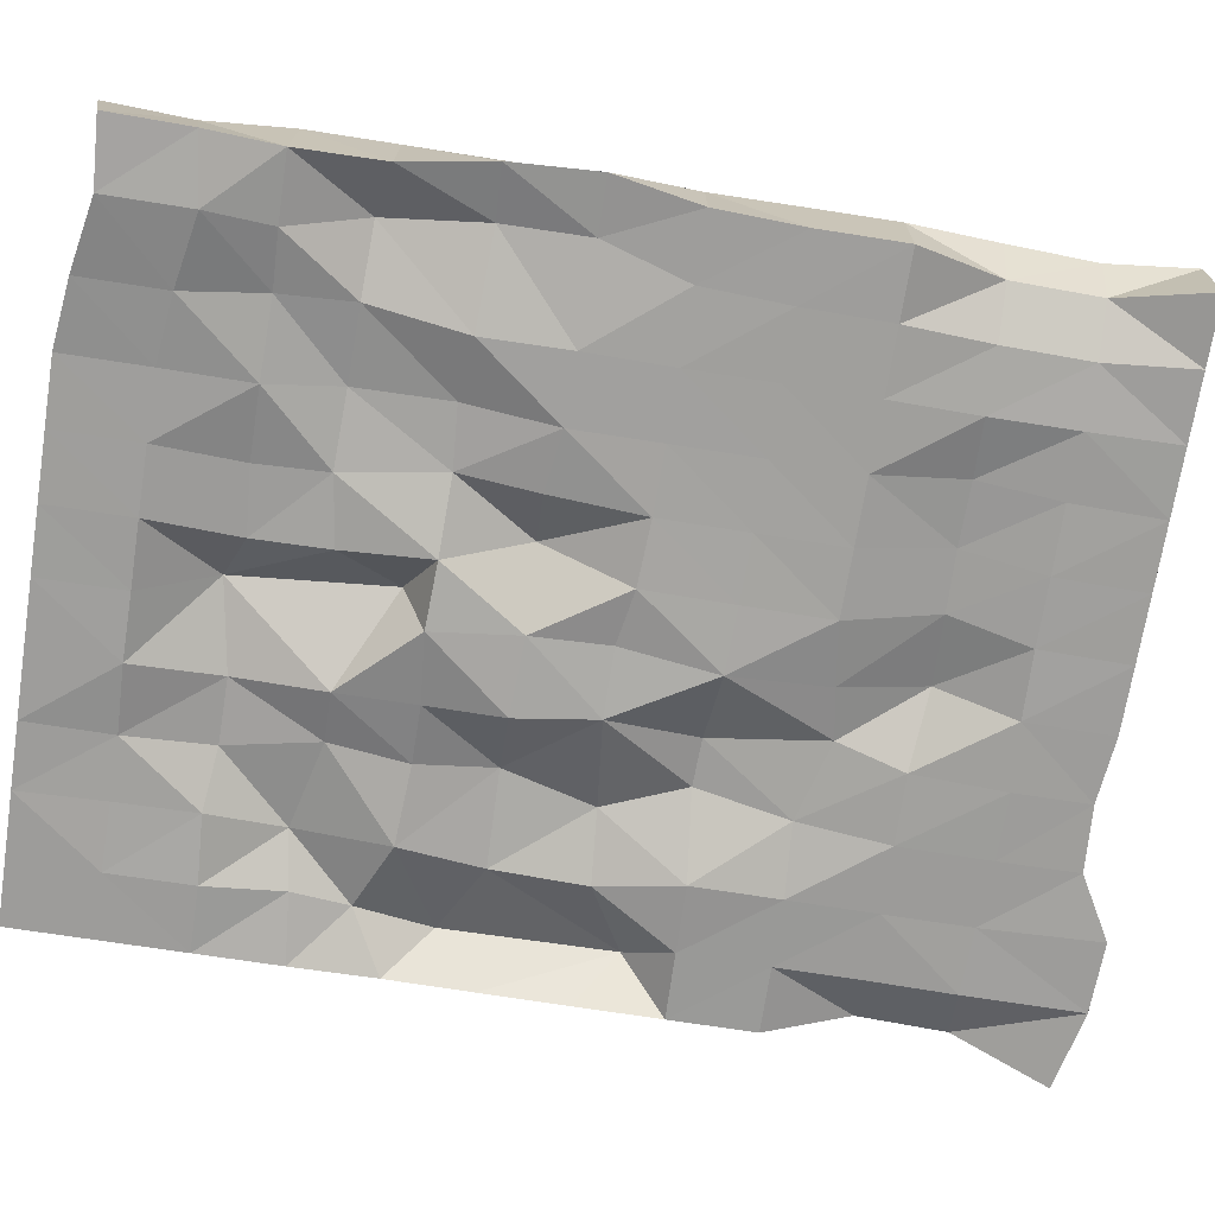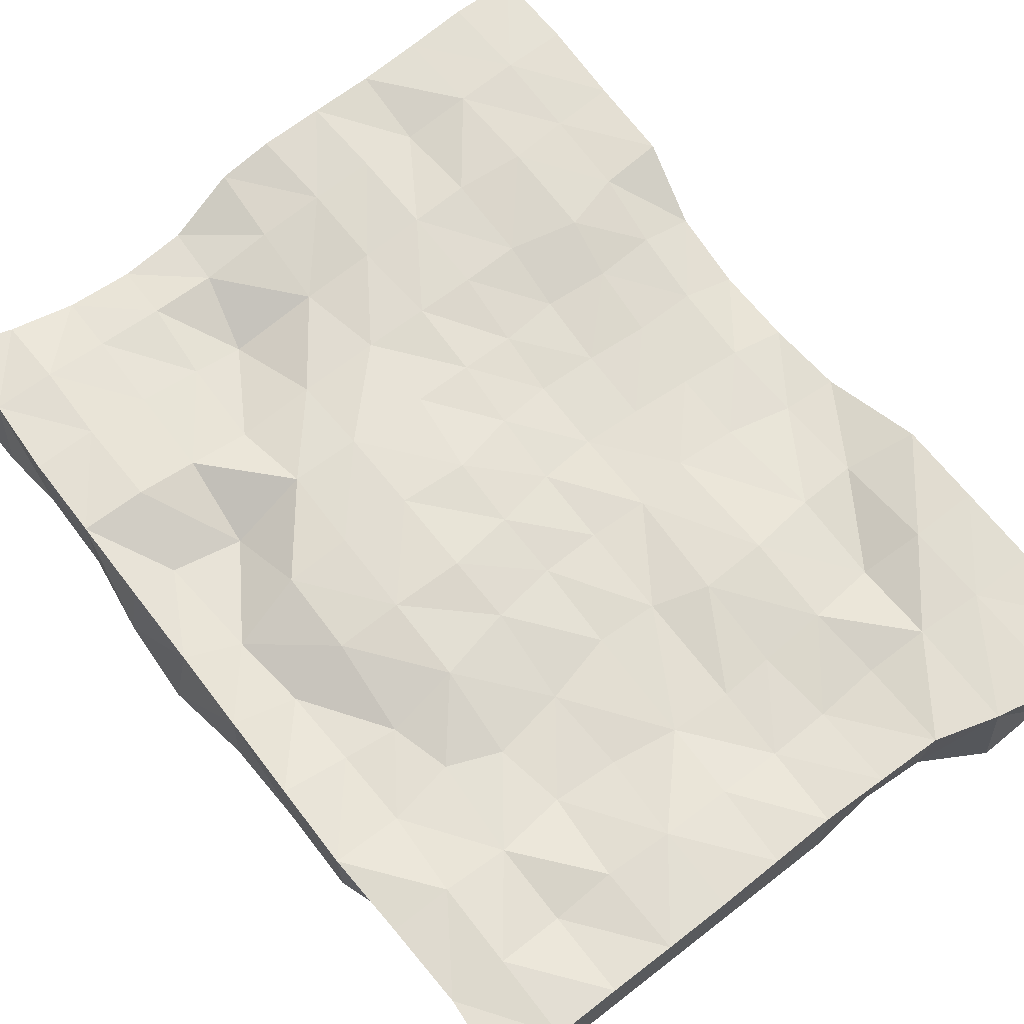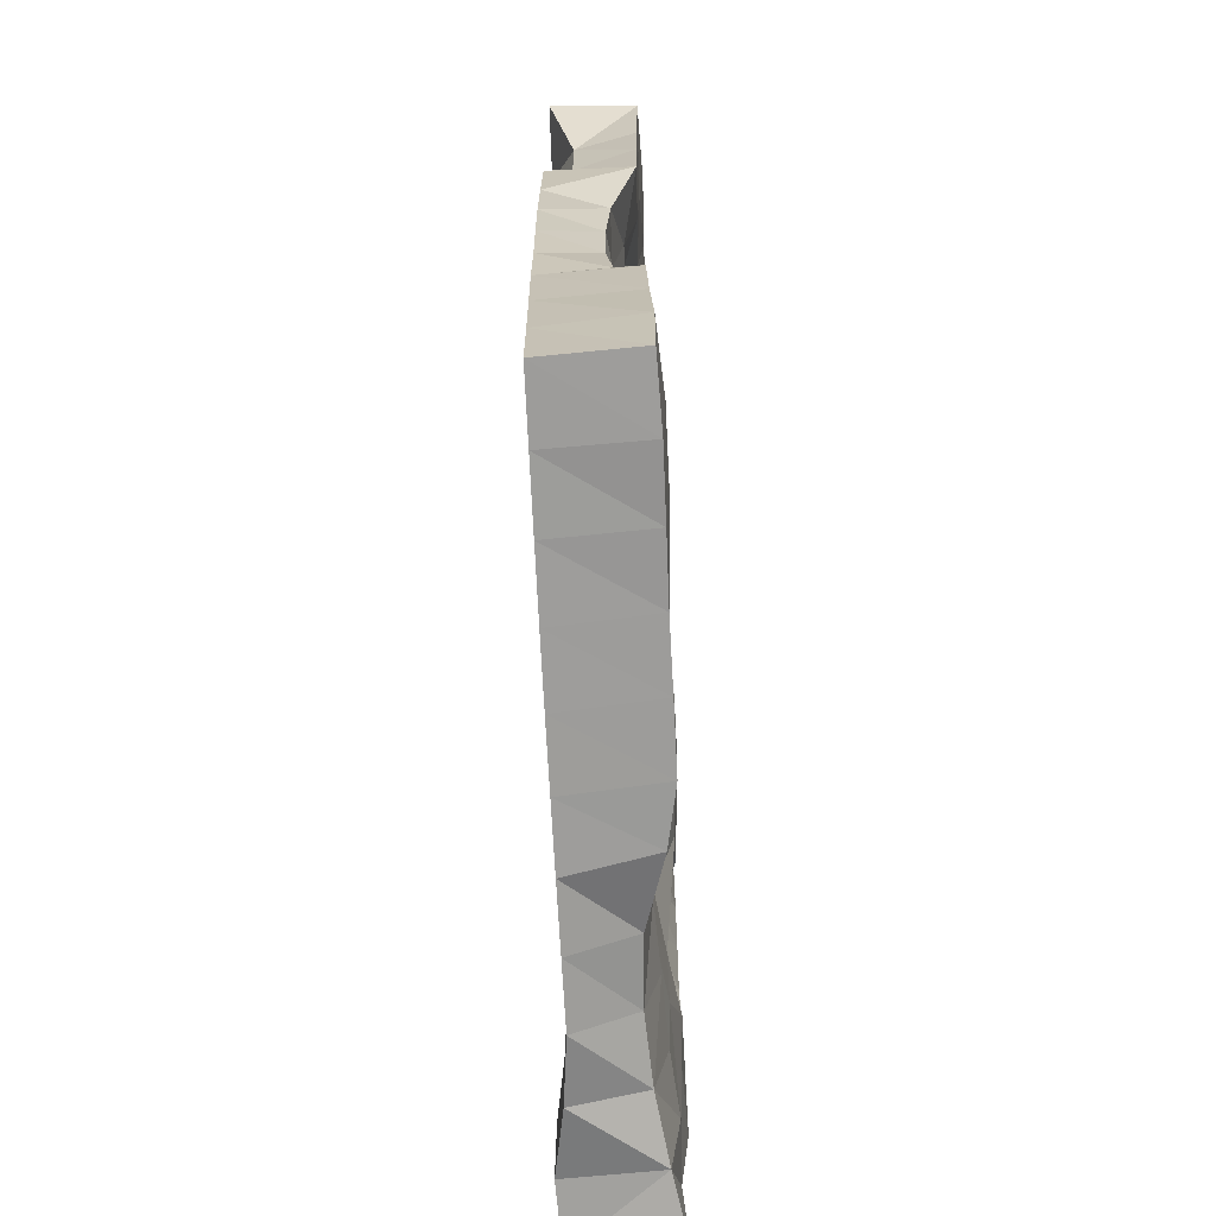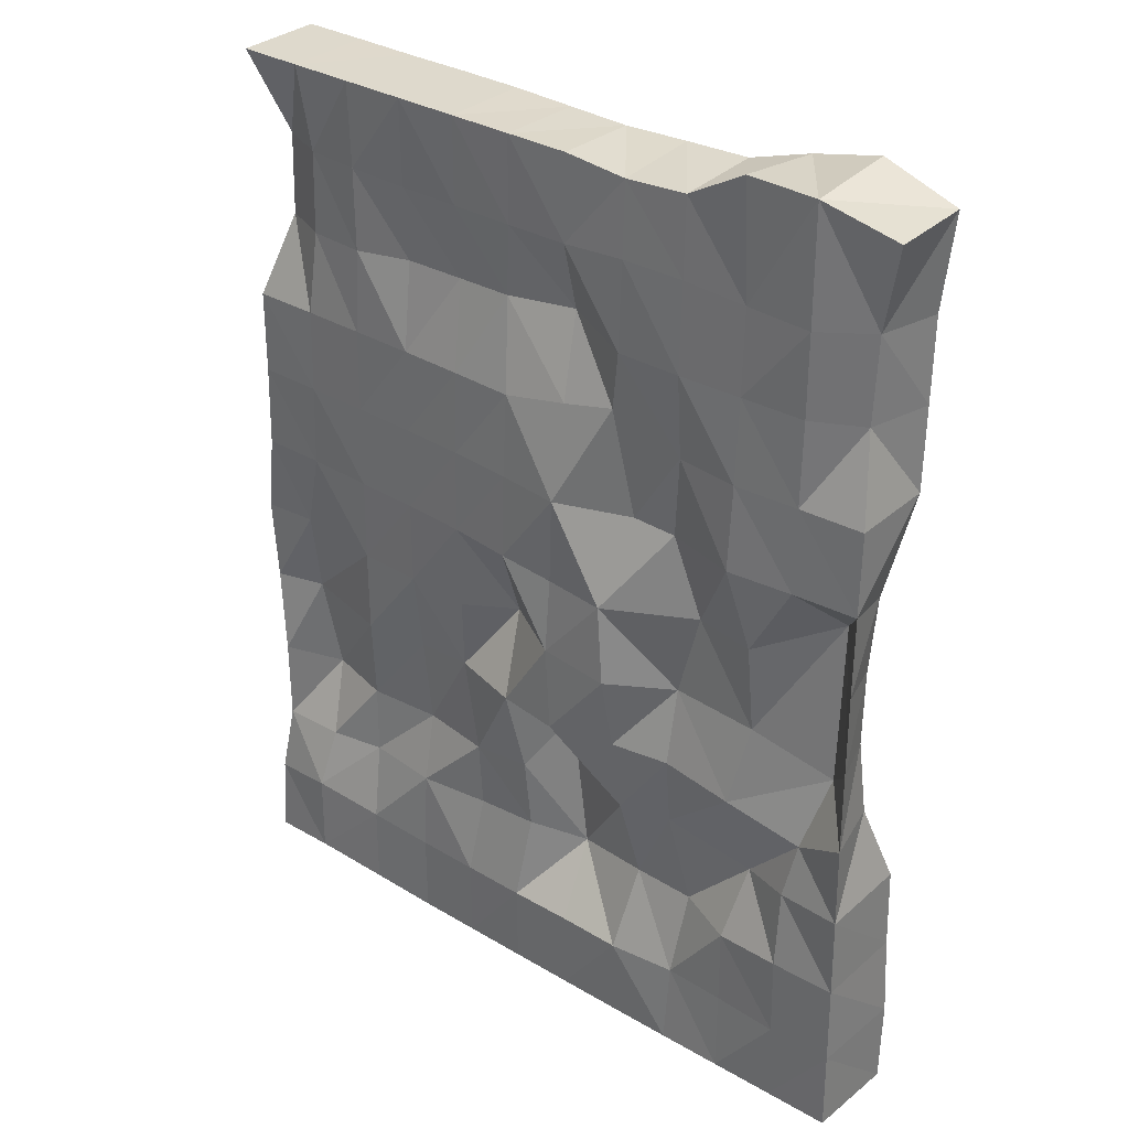
<metadata>
{"format":"obj","ext":"obj","renderer":"f3d","projection":"perspective","resolution":1024,"background":"white","views":[{"elev":-70.5,"azim":81.1,"up":"+Z"},{"elev":67.8,"azim":142.3,"up":"+Z"},{"elev":-69.8,"azim":-87.1,"up":"+Y"},{"elev":31.8,"azim":-140.3,"up":"+Y"}]}
</metadata>
<code>
o blue_moongate_0777x11
v 1.064 5.332 0.2482
v 1.052 0.01787 0.2365
v 1.065 5.329 -0.2523
v 1.114 0.1065 -0.3387
v -3.113 5.39 0.2476
v -3.081 -0.000351 0.2631
v -3.139 5.395 -0.2628
v -3.058 -0.007487 -0.2559
v 0.6916 0.09187 0.1655
v 0.313 0.1428 0.1064
v -0.07008 0.1569 0.07985
v -0.4586 0.1356 0.09821
v -0.8848 0.03763 0.2128
v -1.208 0.03548 0.2704
v -1.584 0.03262 0.2697
v -1.957 0.03121 0.2678
v -2.325 0.01701 0.2718
v -2.7 -0.005179 0.2748
v 0.6903 5.329 -0.2531
v 0.316 5.328 -0.2542
v -0.05813 5.327 -0.2555
v -0.4322 5.326 -0.257
v -0.8062 5.325 -0.2586
v -1.18 5.324 -0.2598
v -1.555 5.285 -0.2572
v -1.928 5.308 -0.2587
v -2.277 5.505 -0.2758
v -2.682 5.493 -0.2728
v -2.682 -0.008493 -0.2576
v -2.306 -0.009378 -0.2592
v -1.93 -0.009972 -0.2604
v -1.555 -0.0101 -0.2608
v -1.18 -0.009645 -0.2601
v -0.8059 -0.008906 -0.2587
v -0.432 -0.007871 -0.257
v -0.05808 -0.006786 -0.2553
v 0.327 0.04382 -0.2903
v 0.7389 0.1296 -0.3556
v -2.676 5.532 0.2611
v -2.287 5.445 0.2499
v -1.929 5.334 0.237
v -1.553 5.324 0.2353
v -1.175 5.311 0.2281
v -0.8106 5.32 0.2337
v -0.4345 5.329 0.2422
v -0.05916 5.33 0.2448
v 0.3149 5.329 0.2448
v 0.6892 5.331 0.2474
v 1.021 4.845 0.2187
v 1.04 4.361 0.2315
v 1.064 3.877 0.2481
v 1.063 3.393 0.2477
v 1.061 2.908 0.2461
v 1.059 2.427 0.2426
v 1.061 1.941 0.2494
v 1.061 1.456 0.2518
v 1.061 0.9716 0.2523
v 1.035 0.4931 0.2086
v -3.056 0.4757 -0.2587
v -3.054 0.9587 -0.2626
v -3.051 1.441 -0.2672
v -3.045 1.92 -0.2679
v -3.046 2.405 -0.2721
v -3.046 2.893 -0.2746
v -3.049 3.379 -0.2714
v -3.051 3.866 -0.2667
v -2.953 4.349 -0.1243
v -2.973 4.847 -0.1218
v 0.9198 4.839 -0.08544
v 0.9325 4.354 -0.08762
v 1.066 3.873 -0.254
v 1.066 3.388 -0.2545
v 1.086 2.904 -0.2472
v 1.169 2.425 -0.2152
v 1.143 1.938 -0.2054
v 1.071 1.45 -0.2513
v 1.065 0.9646 -0.2532
v 1.102 0.5653 -0.319
v -3.055 4.844 0.2365
v -3.052 4.358 0.2311
v -3.049 3.872 0.2246
v -2.953 3.29 0.08363
v -2.929 2.846 0.05702
v -2.925 2.391 0.05393
v -2.955 1.937 0.09554
v -3.064 1.473 0.2417
v -3.071 0.9891 0.2519
v -3.089 0.5008 0.2669
v -2.674 4.839 0.2332
v -2.665 4.36 0.2166
v -2.648 3.787 0.1388
v -2.646 3.263 0.07126
v -2.618 2.804 0.1024
v -2.624 2.351 0.1325
v -2.652 1.924 0.177
v -2.698 1.5 0.2425
v -2.705 1.013 0.2672
v -2.71 0.5122 0.2952
v -2.3 4.812 0.2049
v -2.316 4.326 0.1021
v -2.314 3.798 0.1404
v -2.263 3.188 0.1138
v -2.26 2.777 0.1183
v -2.274 2.355 0.1374
v -2.302 1.942 0.1768
v -2.358 1.6 0.2519
v -2.357 1.045 0.2828
v -2.335 0.5252 0.2946
v -1.945 4.799 0.1417
v -1.912 4.375 0.1704
v -1.911 3.856 0.2025
v -1.9 3.168 0.1403
v -1.906 2.752 0.1253
v -1.915 2.323 0.1294
v -1.936 1.902 0.1554
v -1.962 1.497 0.2239
v -1.961 0.9992 0.2609
v -1.939 0.5086 0.2244
v -1.575 4.823 0.1119
v -1.523 4.395 0.151
v -1.528 3.869 0.1988
v -1.566 3.235 0.1538
v -1.564 2.736 0.1338
v -1.567 2.31 0.1385
v -1.593 1.938 0.1723
v -1.624 1.505 0.2268
v -1.62 1.008 0.2521
v -1.609 0.5149 0.2599
v -1.213 4.837 0.1277
v -1.216 4.413 0.1439
v -1.215 3.759 0.1545
v -1.223 3.22 0.1552
v -1.226 2.772 0.1711
v -1.246 2.352 0.1881
v -1.273 1.951 0.2092
v -1.285 1.503 0.2264
v -1.25 1.007 0.2274
v -1.24 0.5119 0.2417
v -0.839 4.843 0.1959
v -0.855 4.399 0.1573
v -0.8622 3.74 0.1522
v -0.8708 3.235 0.1829
v -0.8583 2.857 0.2325
v -0.8635 2.454 0.2658
v -0.9277 1.961 0.2367
v -0.9159 1.493 0.2109
v -0.828 0.9902 0.1642
v -0.8518 0.505 0.2013
v -0.437 4.844 0.2377
v -0.4765 4.334 0.1397
v -0.4519 3.844 0.1536
v -0.4885 3.301 0.2336
v -0.4706 2.921 0.2893
v -0.4655 2.435 0.2892
v -0.4587 1.955 0.2752
v -0.4567 1.483 0.1825
v -0.3268 0.9459 0.007568
v -0.4328 0.5101 0.1423
v -0.0531 4.82 0.2153
v -0.09889 4.31 0.1378
v -0.02344 3.919 0.1706
v -0.05338 3.404 0.2612
v -0.05242 2.915 0.291
v -0.05541 2.421 0.2794
v -0.06555 1.941 0.2571
v -0.01005 1.479 0.1389
v -0.02203 0.9728 0.1354
v -0.05771 0.5128 0.1627
v 0.308 4.832 0.1719
v 0.3141 4.37 0.2136
v 0.273 3.795 0.1609
v 0.3673 3.457 0.1671
v 0.3269 2.91 0.2579
v 0.3186 2.42 0.2533
v 0.3856 1.981 0.07013
v 0.3392 1.465 0.1907
v 0.336 0.9612 0.1924
v 0.3237 0.5057 0.1827
v 0.6885 4.846 0.2458
v 0.6896 4.361 0.2467
v 0.6605 3.866 0.1714
v 0.6768 3.42 0.1667
v 0.6928 2.962 0.1257
v 0.7435 2.518 0.1286
v 0.7903 1.908 0.09867
v 0.6864 1.46 0.2502
v 0.6961 0.9626 0.2353
v 0.6847 0.5032 0.219
v 0.6367 4.837 -0.2112
v 0.6481 4.356 -0.2133
v 0.6845 3.872 -0.2552
v 0.6929 3.387 -0.257
v 0.717 2.903 -0.2483
v 0.8551 2.427 -0.1936
v 0.8406 1.951 -0.1419
v 0.7669 1.391 -0.07668
v 0.6912 0.9666 -0.248
v 0.7373 0.609 -0.3528
v 0.3071 4.84 -0.2456
v 0.3057 4.359 -0.2424
v 0.3193 3.87 -0.2594
v 0.3205 3.384 -0.2613
v 0.3212 2.899 -0.2625
v 0.3271 2.414 -0.2603
v 0.3225 1.929 -0.2605
v 0.3802 1.381 -0.1776
v 0.3646 0.9728 -0.1963
v 0.3277 0.5261 -0.2908
v -0.05186 4.825 -0.2387
v -0.02455 4.375 -0.1776
v -0.05256 3.868 -0.2643
v -0.05025 3.381 -0.2685
v -0.04861 2.895 -0.2713
v -0.04944 2.407 -0.269
v -0.02466 1.895 -0.1785
v -0.04325 1.369 -0.1356
v -0.06536 0.9653 -0.2388
v -0.05652 0.4766 -0.2578
v -0.4253 4.828 -0.2488
v -0.3795 4.371 -0.1657
v -0.4228 3.865 -0.2721
v -0.4181 3.375 -0.2809
v -0.4142 2.888 -0.2875
v -0.3945 2.36 -0.2378
v -0.367 1.919 -0.1948
v -0.4577 1.357 -0.1905
v -0.4758 0.9593 -0.1804
v -0.4297 0.475 -0.2608
v -0.7976 4.828 -0.2539
v -0.7164 4.378 -0.1725
v -0.7914 3.86 -0.283
v -0.7813 3.367 -0.3013
v -0.7729 2.867 -0.3096
v -0.6889 2.367 -0.07387
v -0.777 1.911 -0.304
v -0.8346 1.415 -0.2117
v -0.8521 0.9859 -0.1789
v -0.8028 0.4734 -0.2638
v -1.176 4.836 -0.2649
v -1.121 4.398 -0.09904
v -1.151 3.911 -0.2343
v -1.14 3.354 -0.3289
v -1.087 2.814 -0.2805
v -1.087 2.379 -0.3199
v -1.134 1.895 -0.3403
v -1.04 1.755 -0.01761
v -1.124 0.8768 0.01465
v -1.175 0.4737 -0.2621
v -1.551 4.861 -0.2689
v -1.531 4.34 -0.2661
v -1.444 3.964 -0.1955
v -1.551 3.326 -0.1364
v -1.459 2.812 -0.3236
v -1.511 2.358 -0.3495
v -1.536 1.927 -0.283
v -1.559 1.483 -0.229
v -1.604 0.9667 -0.1021
v -1.549 0.4718 -0.2673
v -1.927 4.861 -0.2682
v -1.92 4.345 -0.2767
v -1.894 3.836 -0.2075
v -1.819 3.317 -0.1346
v -2.002 2.868 -0.1315
v -1.867 2.358 -0.1312
v -1.875 1.925 -0.226
v -1.853 1.483 -0.1579
v -1.972 0.9634 -0.1114
v -1.943 0.4794 -0.2311
v -2.303 4.837 -0.2643
v -2.298 4.349 -0.2729
v -2.289 3.858 -0.2864
v -2.278 3.363 -0.3075
v -2.389 2.898 -0.2359
v -2.398 2.369 -0.1841
v -2.312 1.897 -0.2671
v -2.367 1.358 -0.09577
v -2.293 0.9319 -0.2366
v -2.297 0.4771 -0.2413
v -2.681 4.825 -0.2723
v -2.676 4.351 -0.2684
v -2.671 3.863 -0.2754
v -2.666 3.371 -0.2828
v -2.839 3.118 -0.00599
v -2.833 2.16 -0.03726
v -2.718 1.727 -0.1567
v -2.663 1.404 -0.211
v -2.675 0.9569 -0.2668
v -2.679 0.4741 -0.2618
f 5 28 39
f 28 68 279
f 68 5 79
f 9 4 38
f 1 69 49
f 48 49 179
f 5 89 79
f 89 40 99
f 99 41 109
f 41 119 109
f 42 129 119
f 43 139 129
f 44 149 139
f 149 46 159
f 46 169 159
f 47 179 169
f 18 8 6
f 17 29 18
f 16 30 17
f 15 31 16
f 14 32 15
f 13 33 14
f 12 34 13
f 11 35 12
f 10 36 11
f 9 37 10
f 69 19 189
f 189 20 199
f 199 21 209
f 21 219 209
f 22 229 219
f 23 239 229
f 239 25 249
f 25 259 249
f 26 269 259
f 269 28 279
f 48 3 1
f 47 19 48
f 47 21 20
f 45 21 46
f 44 22 45
f 43 23 44
f 43 25 24
f 42 26 25
f 40 26 41
f 40 28 27
f 30 288 29
f 277 288 278
f 276 287 277
f 276 285 286
f 275 284 285
f 274 283 284
f 273 282 283
f 271 282 272
f 270 281 271
f 270 279 280
f 268 30 31
f 268 277 278
f 267 276 277
f 266 275 276
f 264 275 265
f 263 274 264
f 263 272 273
f 261 272 262
f 260 271 261
f 260 269 270
f 258 31 32
f 257 268 258
f 257 266 267
f 256 265 266
f 255 264 265
f 253 264 254
f 253 262 263
f 252 261 262
f 250 261 251
f 249 260 250
f 33 258 32
f 247 258 248
f 247 256 257
f 245 256 246
f 245 254 255
f 244 253 254
f 242 253 243
f 242 251 252
f 240 251 241
f 239 250 240
f 34 248 33
f 238 247 248
f 236 247 237
f 235 246 236
f 235 244 245
f 233 244 234
f 233 242 243
f 231 242 232
f 230 241 231
f 229 240 230
f 35 238 34
f 227 238 228
f 226 237 227
f 226 235 236
f 225 234 235
f 223 234 224
f 223 232 233
f 222 231 232
f 221 230 231
f 219 230 220
f 36 228 35
f 217 228 218
f 217 226 227
f 216 225 226
f 214 225 215
f 214 223 224
f 213 222 223
f 212 221 222
f 211 220 221
f 209 220 210
f 37 218 36
f 208 217 218
f 207 216 217
f 206 215 216
f 205 214 215
f 204 213 214
f 203 212 213
f 202 211 212
f 200 211 201
f 199 210 200
f 38 208 37
f 198 207 208
f 197 206 207
f 196 205 206
f 195 204 205
f 193 204 194
f 192 203 193
f 191 202 192
f 190 201 191
f 189 200 190
f 78 38 4
f 77 198 78
f 77 196 197
f 76 195 196
f 75 194 195
f 73 194 74
f 72 193 73
f 71 192 72
f 70 191 71
f 69 190 70
f 10 188 9
f 177 188 178
f 177 186 187
f 175 186 176
f 175 184 185
f 173 184 174
f 172 183 173
f 172 181 182
f 170 181 171
f 170 179 180
f 168 10 11
f 167 178 168
f 167 176 177
f 165 176 166
f 165 174 175
f 163 174 164
f 162 173 163
f 162 171 172
f 161 170 171
f 159 170 160
f 158 11 12
f 157 168 158
f 157 166 167
f 156 165 166
f 155 164 165
f 154 163 164
f 152 163 153
f 151 162 152
f 151 160 161
f 149 160 150
f 148 12 13
f 147 158 148
f 147 156 157
f 146 155 156
f 144 155 145
f 143 154 144
f 142 153 143
f 141 152 142
f 140 151 141
f 140 149 150
f 138 13 14
f 138 147 148
f 137 146 147
f 135 146 136
f 134 145 135
f 133 144 134
f 132 143 133
f 131 142 132
f 131 140 141
f 129 140 130
f 15 138 14
f 128 137 138
f 127 136 137
f 125 136 126
f 124 135 125
f 123 134 124
f 122 133 123
f 122 131 132
f 121 130 131
f 120 129 130
f 118 15 16
f 118 127 128
f 116 127 117
f 115 126 116
f 114 125 115
f 114 123 124
f 112 123 113
f 111 122 112
f 110 121 111
f 110 119 120
f 108 16 17
f 108 117 118
f 107 116 117
f 106 115 116
f 105 114 115
f 104 113 114
f 103 112 113
f 101 112 102
f 100 111 101
f 99 110 100
f 98 17 18
f 97 108 98
f 96 107 97
f 95 106 96
f 94 105 95
f 94 103 104
f 93 102 103
f 92 101 102
f 91 100 101
f 90 99 100
f 6 98 18
f 87 98 88
f 86 97 87
f 85 96 86
f 85 94 95
f 84 93 94
f 83 92 93
f 82 91 92
f 81 90 91
f 80 89 90
f 9 58 2
f 187 58 188
f 187 56 57
f 185 56 186
f 185 54 55
f 184 53 54
f 183 52 53
f 182 51 52
f 180 51 181
f 180 49 50
f 58 4 2
f 58 77 78
f 57 76 77
f 56 75 76
f 54 75 55
f 53 74 54
f 53 72 73
f 52 71 72
f 51 70 71
f 49 70 50
f 59 6 8
f 60 88 59
f 61 87 60
f 61 85 86
f 62 84 85
f 63 83 84
f 64 82 83
f 65 81 82
f 67 81 66
f 68 80 67
f 29 59 8
f 288 60 59
f 286 60 287
f 285 61 286
f 284 62 285
f 283 63 284
f 283 65 64
f 281 65 282
f 281 67 66
f 279 67 280
f 5 7 28
f 28 7 68
f 68 7 5
f 9 2 4
f 1 3 69
f 48 1 49
f 5 39 89
f 89 39 40
f 99 40 41
f 41 42 119
f 42 43 129
f 43 44 139
f 44 45 149
f 149 45 46
f 46 47 169
f 47 48 179
f 18 29 8
f 17 30 29
f 16 31 30
f 15 32 31
f 14 33 32
f 13 34 33
f 12 35 34
f 11 36 35
f 10 37 36
f 9 38 37
f 69 3 19
f 189 19 20
f 199 20 21
f 21 22 219
f 22 23 229
f 23 24 239
f 239 24 25
f 25 26 259
f 26 27 269
f 269 27 28
f 48 19 3
f 47 20 19
f 47 46 21
f 45 22 21
f 44 23 22
f 43 24 23
f 43 42 25
f 42 41 26
f 40 27 26
f 40 39 28
f 30 278 288
f 277 287 288
f 276 286 287
f 276 275 285
f 275 274 284
f 274 273 283
f 273 272 282
f 271 281 282
f 270 280 281
f 270 269 279
f 268 278 30
f 268 267 277
f 267 266 276
f 266 265 275
f 264 274 275
f 263 273 274
f 263 262 272
f 261 271 272
f 260 270 271
f 260 259 269
f 258 268 31
f 257 267 268
f 257 256 266
f 256 255 265
f 255 254 264
f 253 263 264
f 253 252 262
f 252 251 261
f 250 260 261
f 249 259 260
f 33 248 258
f 247 257 258
f 247 246 256
f 245 255 256
f 245 244 254
f 244 243 253
f 242 252 253
f 242 241 251
f 240 250 251
f 239 249 250
f 34 238 248
f 238 237 247
f 236 246 247
f 235 245 246
f 235 234 244
f 233 243 244
f 233 232 242
f 231 241 242
f 230 240 241
f 229 239 240
f 35 228 238
f 227 237 238
f 226 236 237
f 226 225 235
f 225 224 234
f 223 233 234
f 223 222 232
f 222 221 231
f 221 220 230
f 219 229 230
f 36 218 228
f 217 227 228
f 217 216 226
f 216 215 225
f 214 224 225
f 214 213 223
f 213 212 222
f 212 211 221
f 211 210 220
f 209 219 220
f 37 208 218
f 208 207 217
f 207 206 216
f 206 205 215
f 205 204 214
f 204 203 213
f 203 202 212
f 202 201 211
f 200 210 211
f 199 209 210
f 38 198 208
f 198 197 207
f 197 196 206
f 196 195 205
f 195 194 204
f 193 203 204
f 192 202 203
f 191 201 202
f 190 200 201
f 189 199 200
f 78 198 38
f 77 197 198
f 77 76 196
f 76 75 195
f 75 74 194
f 73 193 194
f 72 192 193
f 71 191 192
f 70 190 191
f 69 189 190
f 10 178 188
f 177 187 188
f 177 176 186
f 175 185 186
f 175 174 184
f 173 183 184
f 172 182 183
f 172 171 181
f 170 180 181
f 170 169 179
f 168 178 10
f 167 177 178
f 167 166 176
f 165 175 176
f 165 164 174
f 163 173 174
f 162 172 173
f 162 161 171
f 161 160 170
f 159 169 170
f 158 168 11
f 157 167 168
f 157 156 166
f 156 155 165
f 155 154 164
f 154 153 163
f 152 162 163
f 151 161 162
f 151 150 160
f 149 159 160
f 148 158 12
f 147 157 158
f 147 146 156
f 146 145 155
f 144 154 155
f 143 153 154
f 142 152 153
f 141 151 152
f 140 150 151
f 140 139 149
f 138 148 13
f 138 137 147
f 137 136 146
f 135 145 146
f 134 144 145
f 133 143 144
f 132 142 143
f 131 141 142
f 131 130 140
f 129 139 140
f 15 128 138
f 128 127 137
f 127 126 136
f 125 135 136
f 124 134 135
f 123 133 134
f 122 132 133
f 122 121 131
f 121 120 130
f 120 119 129
f 118 128 15
f 118 117 127
f 116 126 127
f 115 125 126
f 114 124 125
f 114 113 123
f 112 122 123
f 111 121 122
f 110 120 121
f 110 109 119
f 108 118 16
f 108 107 117
f 107 106 116
f 106 105 115
f 105 104 114
f 104 103 113
f 103 102 112
f 101 111 112
f 100 110 111
f 99 109 110
f 98 108 17
f 97 107 108
f 96 106 107
f 95 105 106
f 94 104 105
f 94 93 103
f 93 92 102
f 92 91 101
f 91 90 100
f 90 89 99
f 6 88 98
f 87 97 98
f 86 96 97
f 85 95 96
f 85 84 94
f 84 83 93
f 83 82 92
f 82 81 91
f 81 80 90
f 80 79 89
f 9 188 58
f 187 57 58
f 187 186 56
f 185 55 56
f 185 184 54
f 184 183 53
f 183 182 52
f 182 181 51
f 180 50 51
f 180 179 49
f 58 78 4
f 58 57 77
f 57 56 76
f 56 55 75
f 54 74 75
f 53 73 74
f 53 52 72
f 52 51 71
f 51 50 70
f 49 69 70
f 59 88 6
f 60 87 88
f 61 86 87
f 61 62 85
f 62 63 84
f 63 64 83
f 64 65 82
f 65 66 81
f 67 80 81
f 68 79 80
f 29 288 59
f 288 287 60
f 286 61 60
f 285 62 61
f 284 63 62
f 283 64 63
f 283 282 65
f 281 66 65
f 281 280 67
f 279 68 67

</code>
